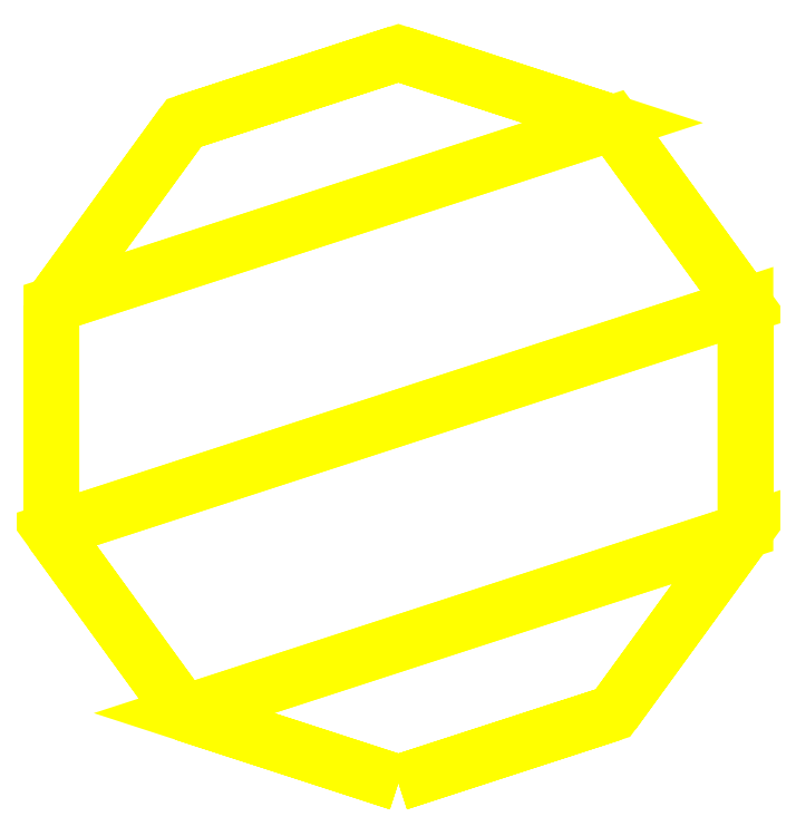
<metadata>
{"format":"dxf","ext":"dxf","renderer":"ezdxf+matplotlib","layout":"modelspace","background":"white","min_lineweight":24,"dpi":150}
</metadata>
<code>
0
SECTION
2
ENTITIES
0
3DFACE
8
TURRET
10
1.6e-15
20
-0.52
30
0.47
11
-0.3056
21
-0.4207
31
0.47
12
-0.3056
22
-0.4207
32
0
13
1.6e-15
23
-0.52
33
0
0
3DFACE
8
TURRET
10
-0.3056
20
-0.4207
30
0.47
11
-0.4945
21
-0.1607
31
0.47
12
-0.4945
22
-0.1607
32
0
13
-0.3056
23
-0.4207
33
0
0
3DFACE
8
TURRET
10
-0.4945
20
-0.1607
30
0.47
11
-0.4945
21
0.1607
31
0.47
12
-0.4945
22
0.1607
32
0
13
-0.4945
23
-0.1607
33
0
0
3DFACE
8
TURRET
10
-0.4945
20
0.1607
30
0.47
11
-0.3056
21
0.4207
31
0.47
12
-0.3056
22
0.4207
32
0
13
-0.4945
23
0.1607
33
0
0
3DFACE
8
TURRET
10
-0.3056
20
0.4207
30
0.47
11
1.8e-15
21
0.52
31
0.47
12
1.8e-15
22
0.52
32
0
13
-0.3056
23
0.4207
33
0
0
3DFACE
8
TURRET
10
1.8e-15
20
0.52
30
0.47
11
0.3056
21
0.4207
31
0.47
12
0.3056
22
0.4207
32
0
13
1.8e-15
23
0.52
33
0
0
3DFACE
8
TURRET
10
0.3056
20
0.4207
30
0.47
11
0.4945
21
0.1607
31
0.47
12
0.4945
22
0.1607
32
0
13
0.3056
23
0.4207
33
0
0
3DFACE
8
TURRET
10
0.4945
20
0.1607
30
0.47
11
0.4945
21
-0.1607
31
0.47
12
0.4945
22
-0.1607
32
0
13
0.4945
23
0.1607
33
0
0
3DFACE
8
TURRET
10
0.4945
20
-0.1607
30
0.47
11
0.3056
21
-0.4207
31
0.47
12
0.3056
22
-0.4207
32
0
13
0.4945
23
-0.1607
33
0
0
3DFACE
8
TURRET
10
0.3056
20
-0.4207
30
0.47
11
1.6e-15
21
-0.52
31
0.47
12
1.6e-15
22
-0.52
32
0
13
0.3056
23
-0.4207
33
0
0
3DFACE
8
TURRET
10
-0.4945
20
0.1607
30
0.47
11
0.3056
21
0.4207
31
0.47
12
1.8e-15
22
0.52
32
0.47
13
-0.3056
23
0.4207
33
0.47
0
3DFACE
8
TURRET
10
-0.4945
20
-0.1607
30
0.47
11
0.4945
21
0.1607
31
0.47
12
0.3056
22
0.4207
32
0.47
13
-0.4945
23
0.1607
33
0.47
0
3DFACE
8
TURRET
10
-0.3056
20
-0.4207
30
0.47
11
0.4945
21
-0.1607
31
0.47
12
0.4945
22
0.1607
32
0.47
13
-0.4945
23
-0.1607
33
0.47
0
3DFACE
8
TURRET
10
1.6e-15
20
-0.52
30
0.47
11
0.3056
21
-0.4207
31
0.47
12
0.4945
22
-0.1607
32
0.47
13
-0.3056
23
-0.4207
33
0.47
0
VIEWPORT
8
0
10
144.7
20
101.2
30
0
40
391.1
41
222.2
68
     2
69
     1
0
VIEWPORT
8
0
10
139.2
20
100.8
30
0
40
222.8
41
161.3
68
     1
69
     2
0
ENDSEC
0
EOF

</code>
